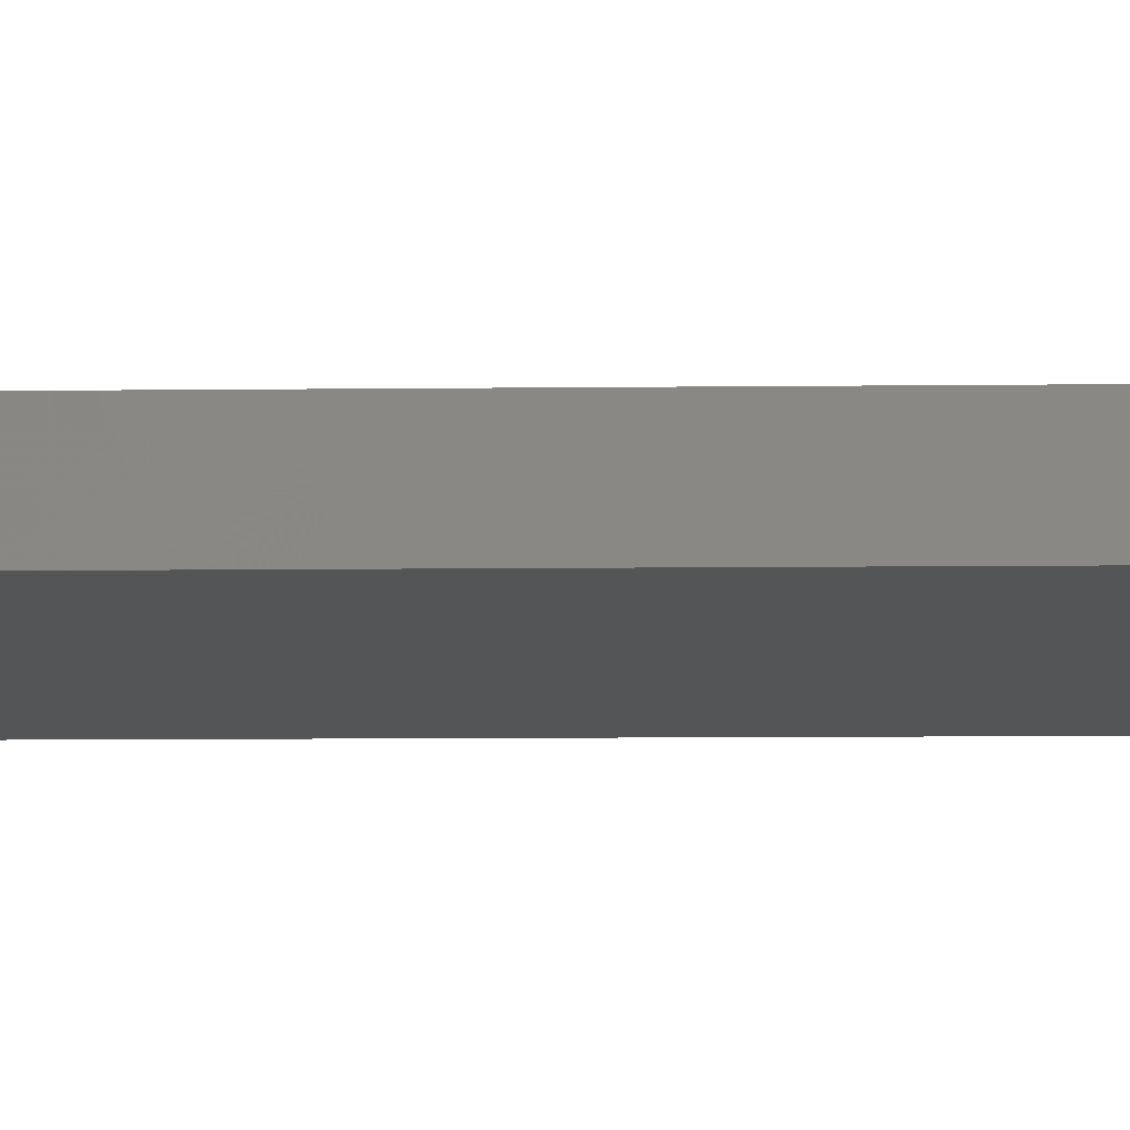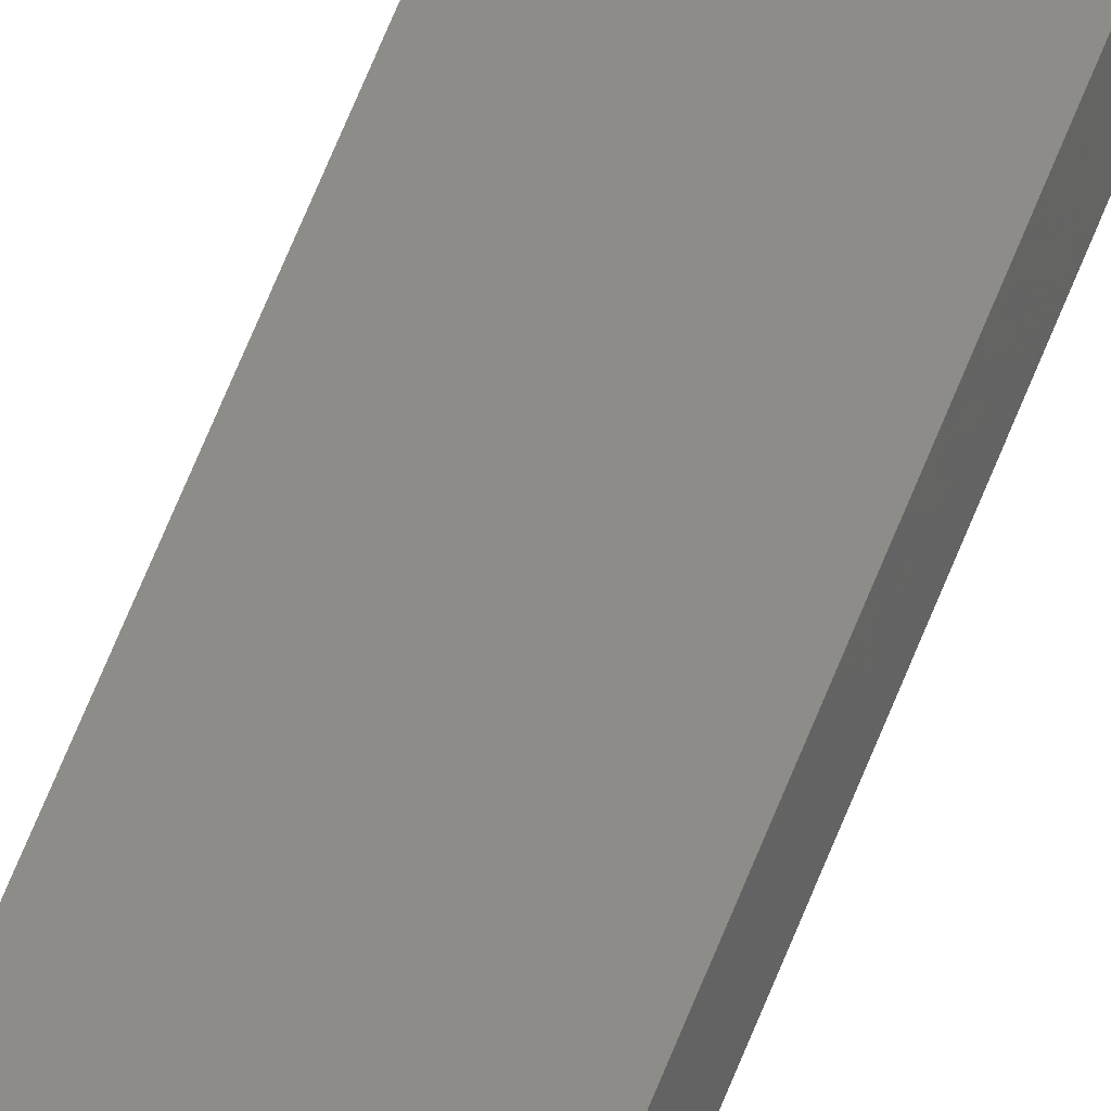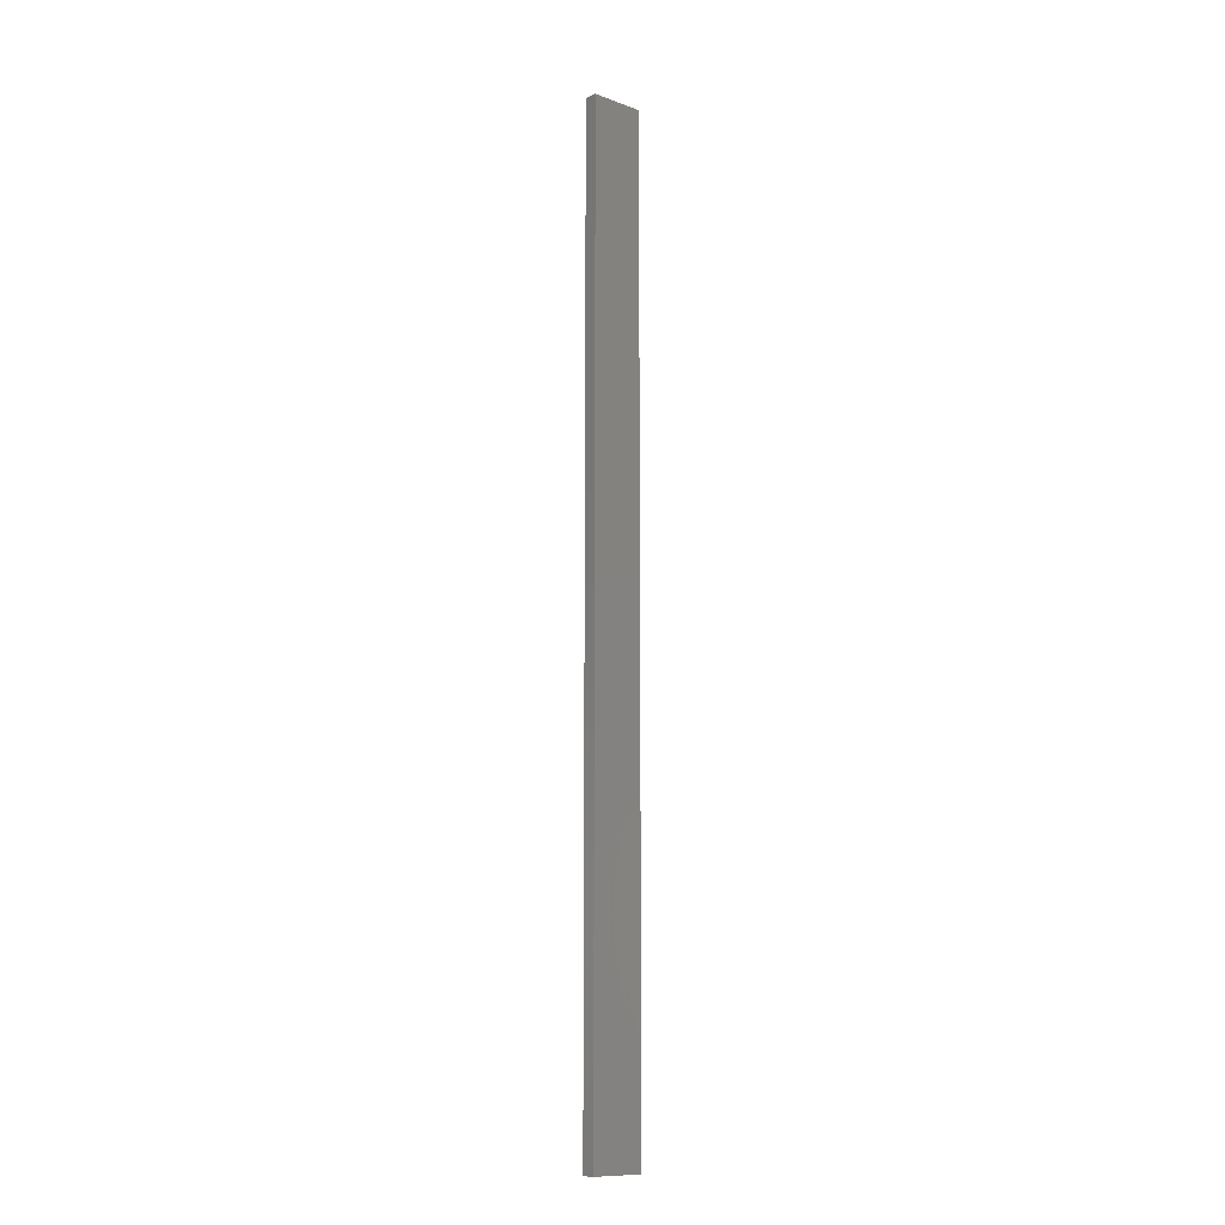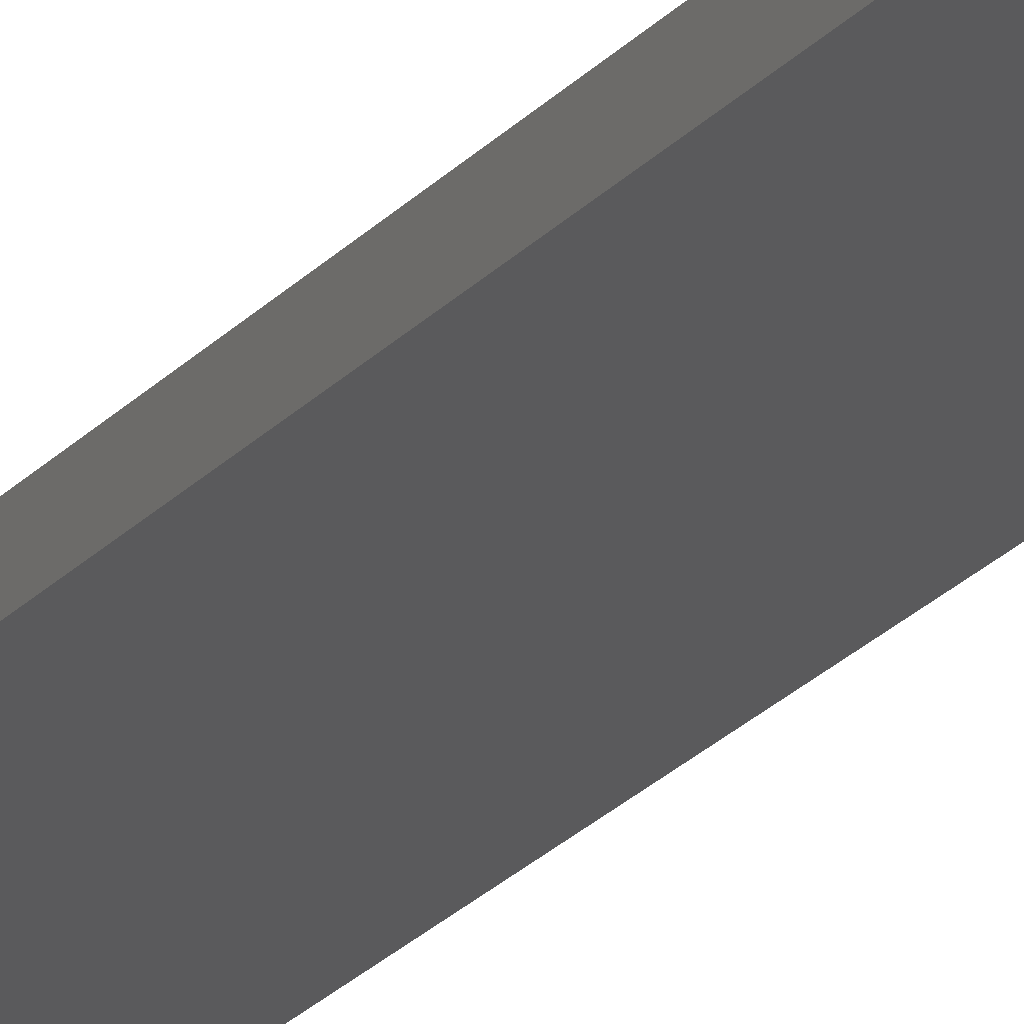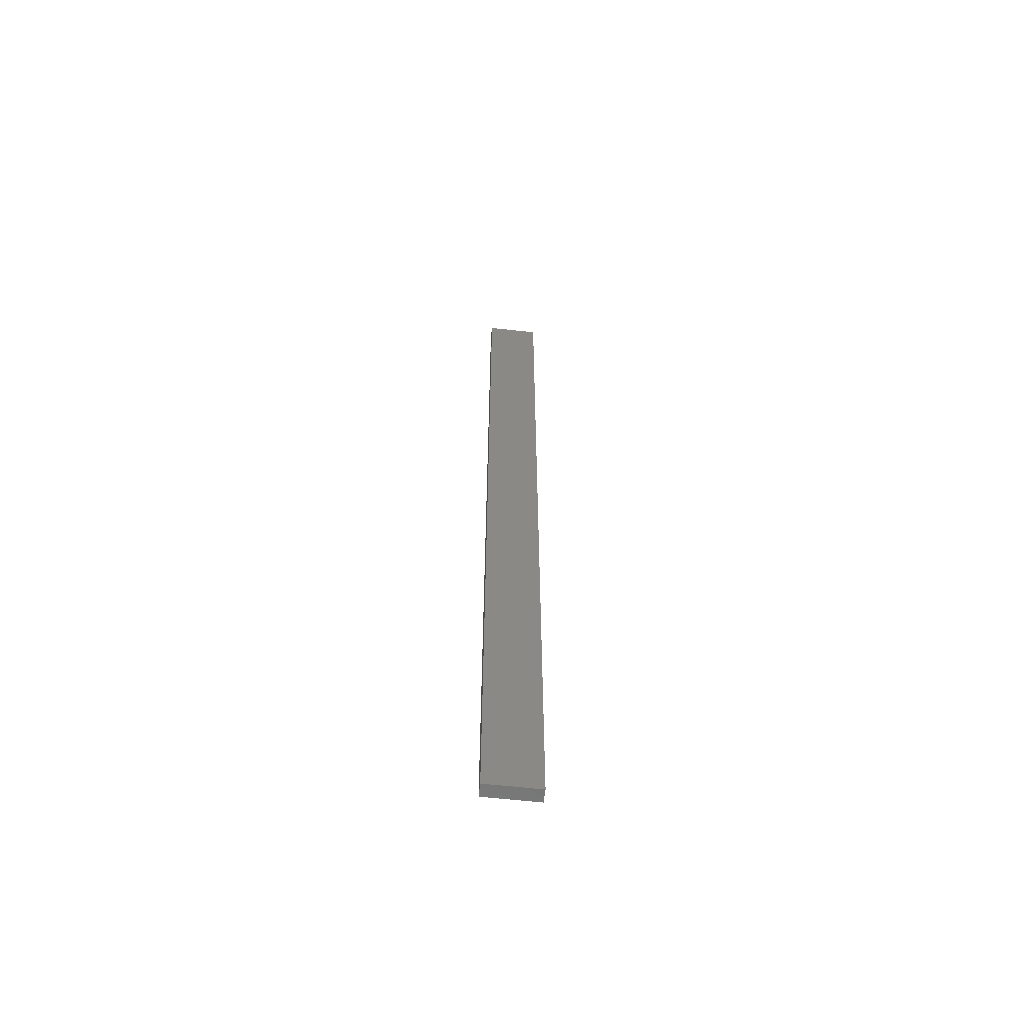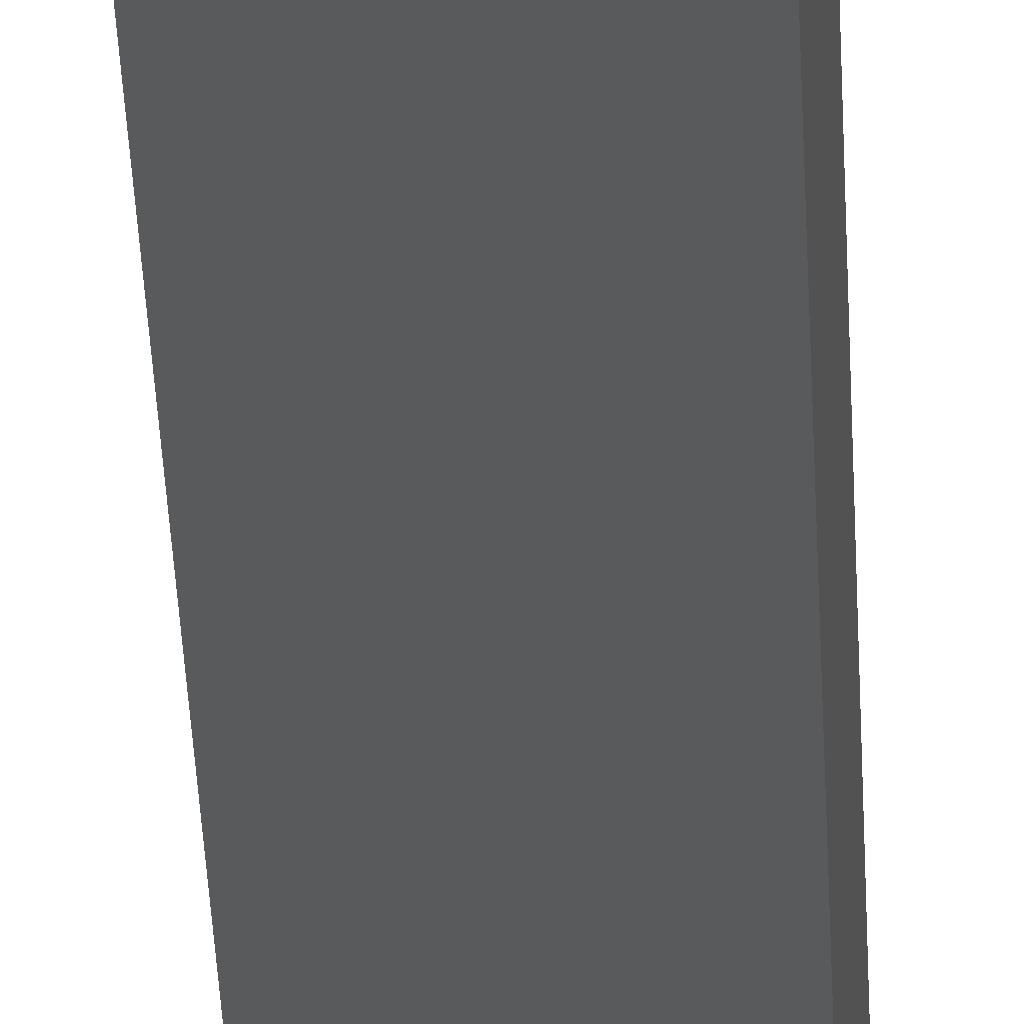
<metadata>
{"format":"stl","ext":"stl","renderer":"f3d","projection":"perspective","resolution":1024,"background":"white","views":[{"elev":-1.6,"azim":99.7,"up":"+Y"},{"elev":64.1,"azim":21.4,"up":"+Y"},{"elev":-11.4,"azim":-29.4,"up":"+Z"},{"elev":-17.8,"azim":156.0,"up":"+Y"},{"elev":-61.5,"azim":5.5,"up":"+Z"},{"elev":-21.0,"azim":-178.6,"up":"+Y"}]}
</metadata>
<code>
# stl→obj: 16 verts, 28 faces
v 19.02 -2.405 178.2
v 18.96 -2.419 178.2
v 18.96 -2.419 174.6
v 19.02 -2.405 174.6
v 19.09 -2.391 178.2
v 19.09 -2.391 174.6
v 19.15 -2.377 174.6
v 19.15 -2.377 178.2
v 19.14 -2.328 174.6
v 19.14 -2.328 178.2
v 18.95 -2.37 174.6
v 18.95 -2.37 178.2
v 19.01 -2.356 174.6
v 19.01 -2.356 178.2
v 19.08 -2.342 178.2
v 19.08 -2.342 174.6
f 1 2 3
f 1 3 4
f 5 4 6
f 5 6 7
f 5 1 4
f 8 5 7
f 8 9 10
f 7 9 8
f 11 12 13
f 12 14 13
f 13 15 16
f 16 15 9
f 14 15 13
f 15 10 9
f 12 3 2
f 11 3 12
f 16 9 7
f 6 16 7
f 13 16 6
f 4 13 6
f 3 11 13
f 3 13 4
f 10 15 8
f 15 5 8
f 15 14 5
f 14 1 5
f 14 12 1
f 12 2 1

</code>
